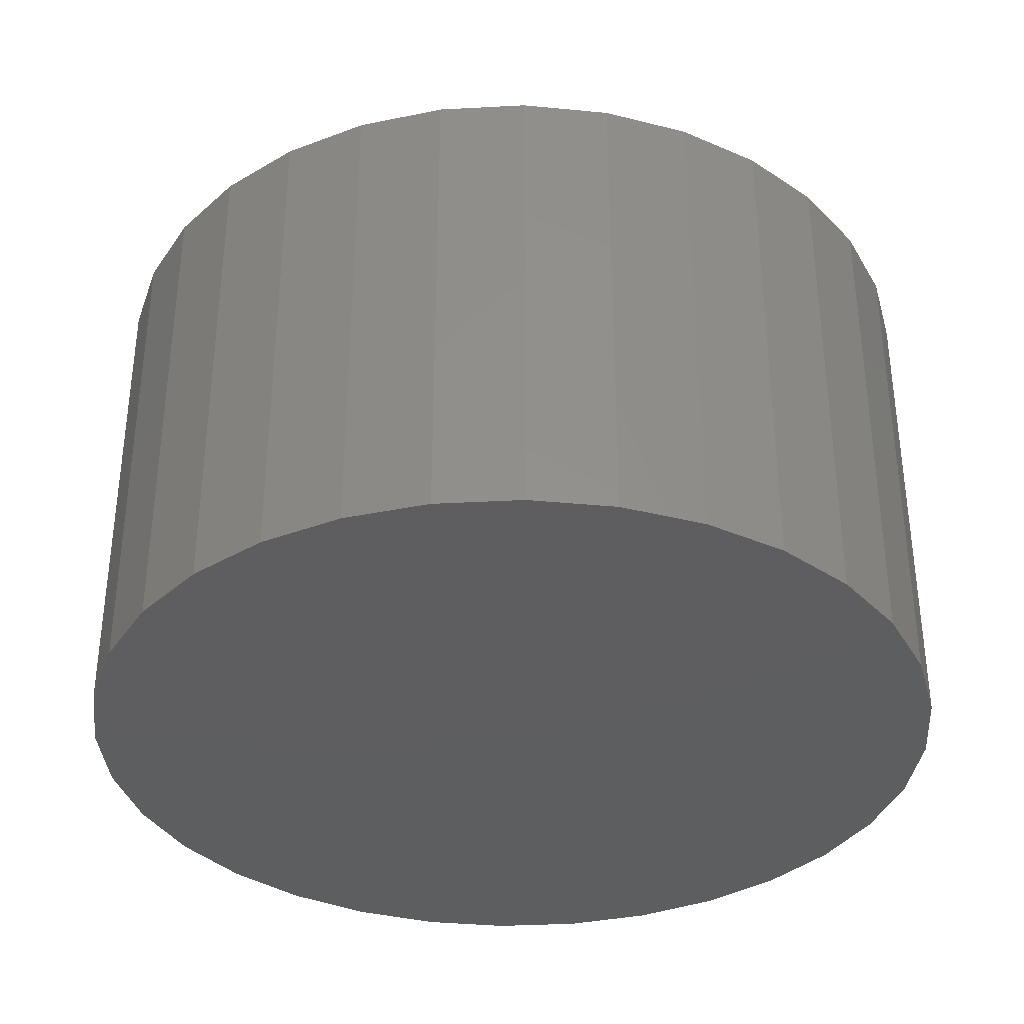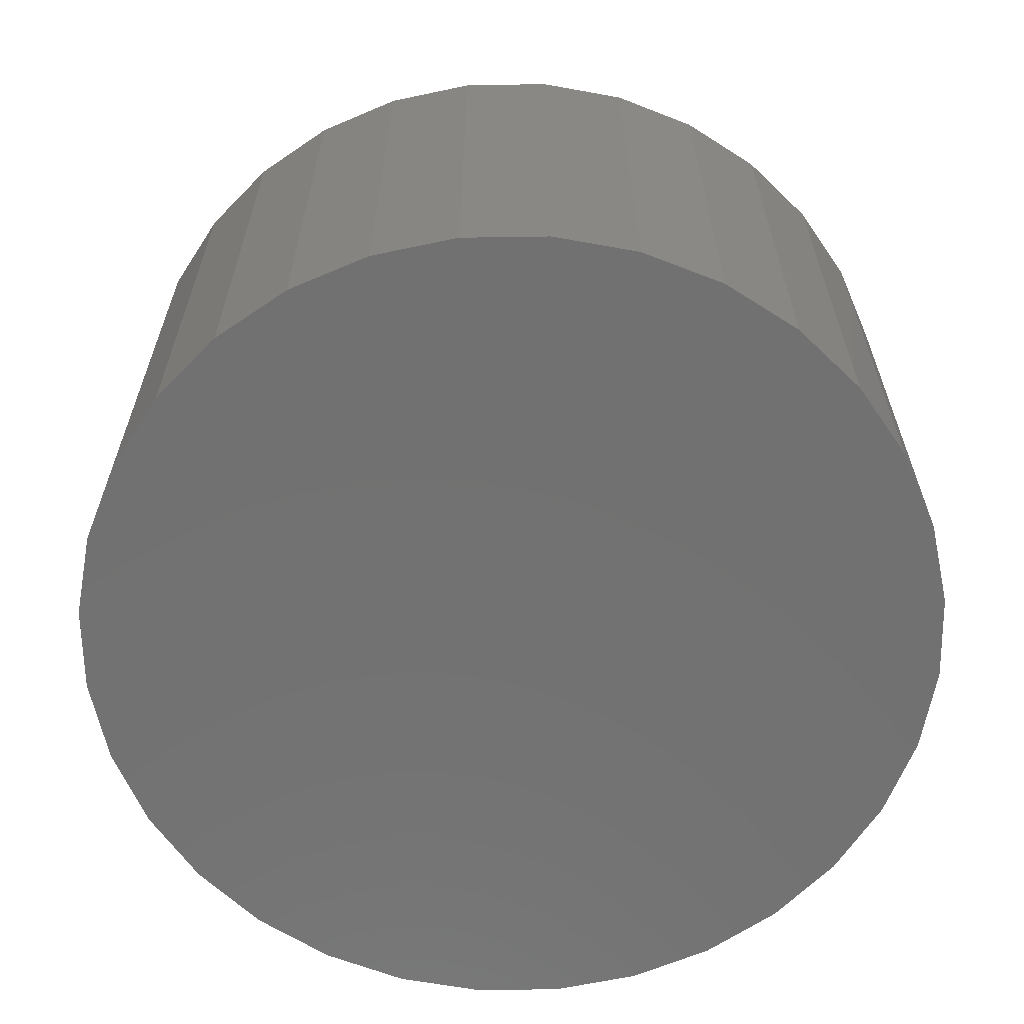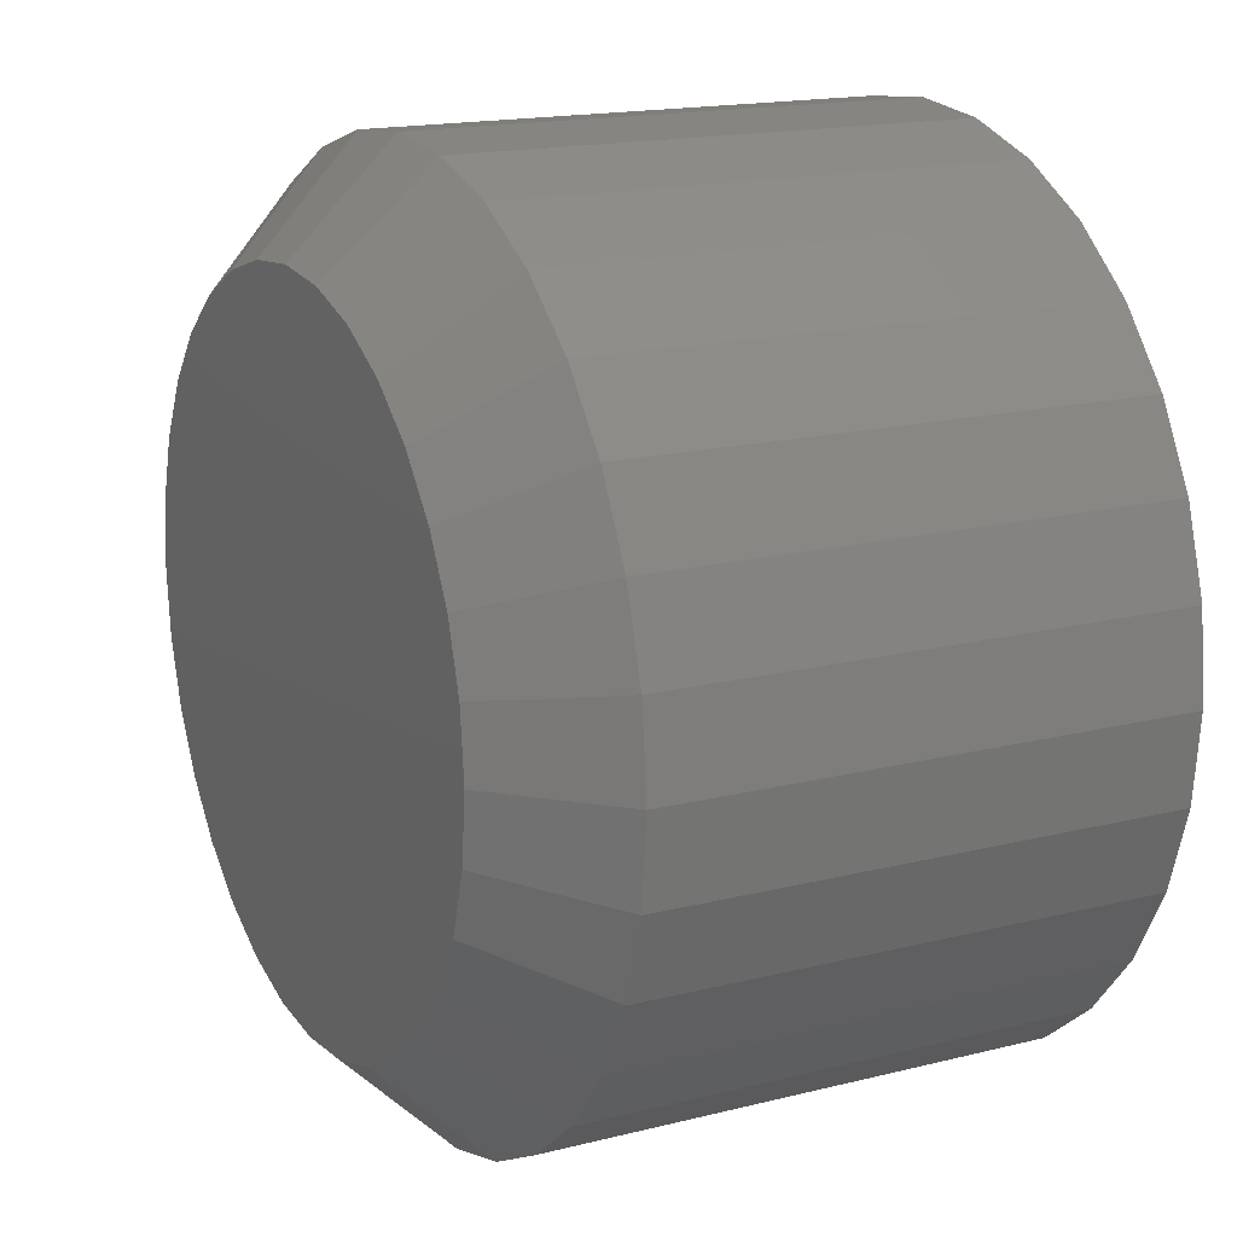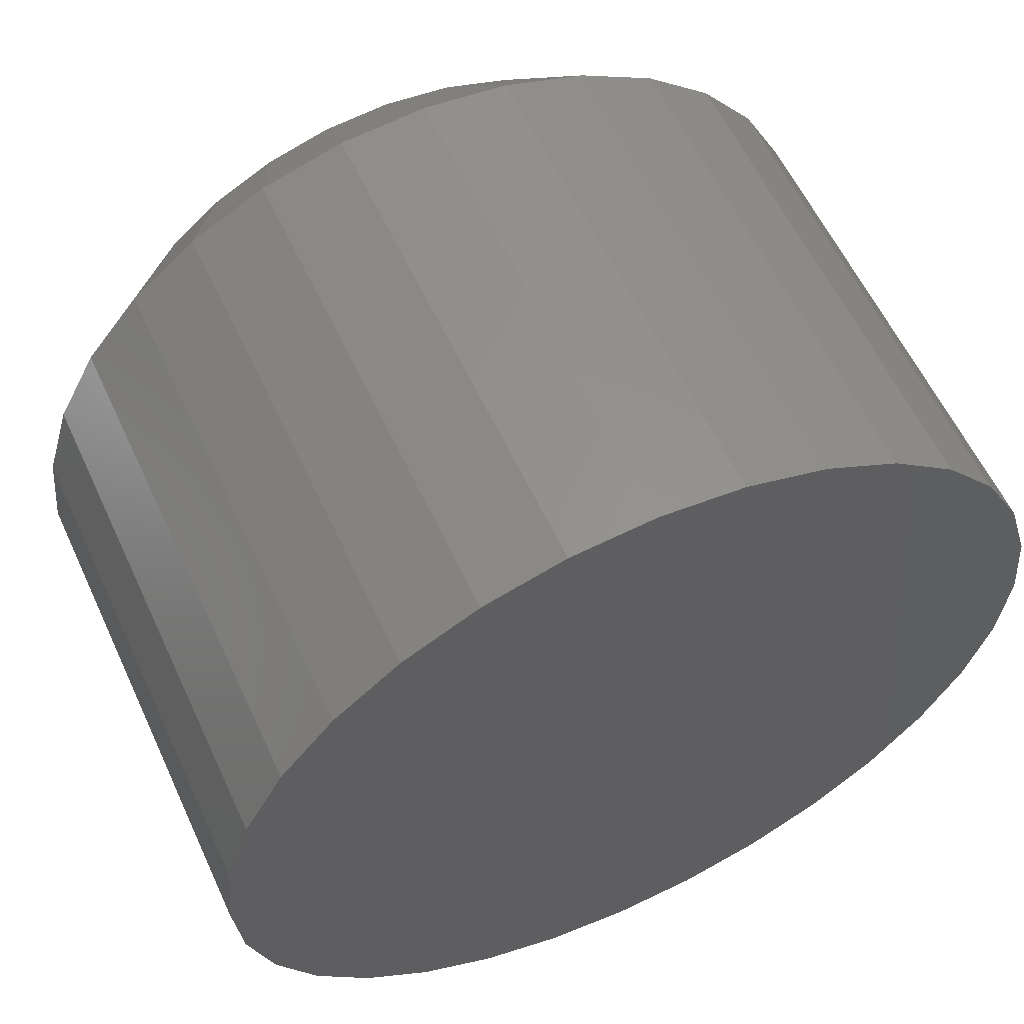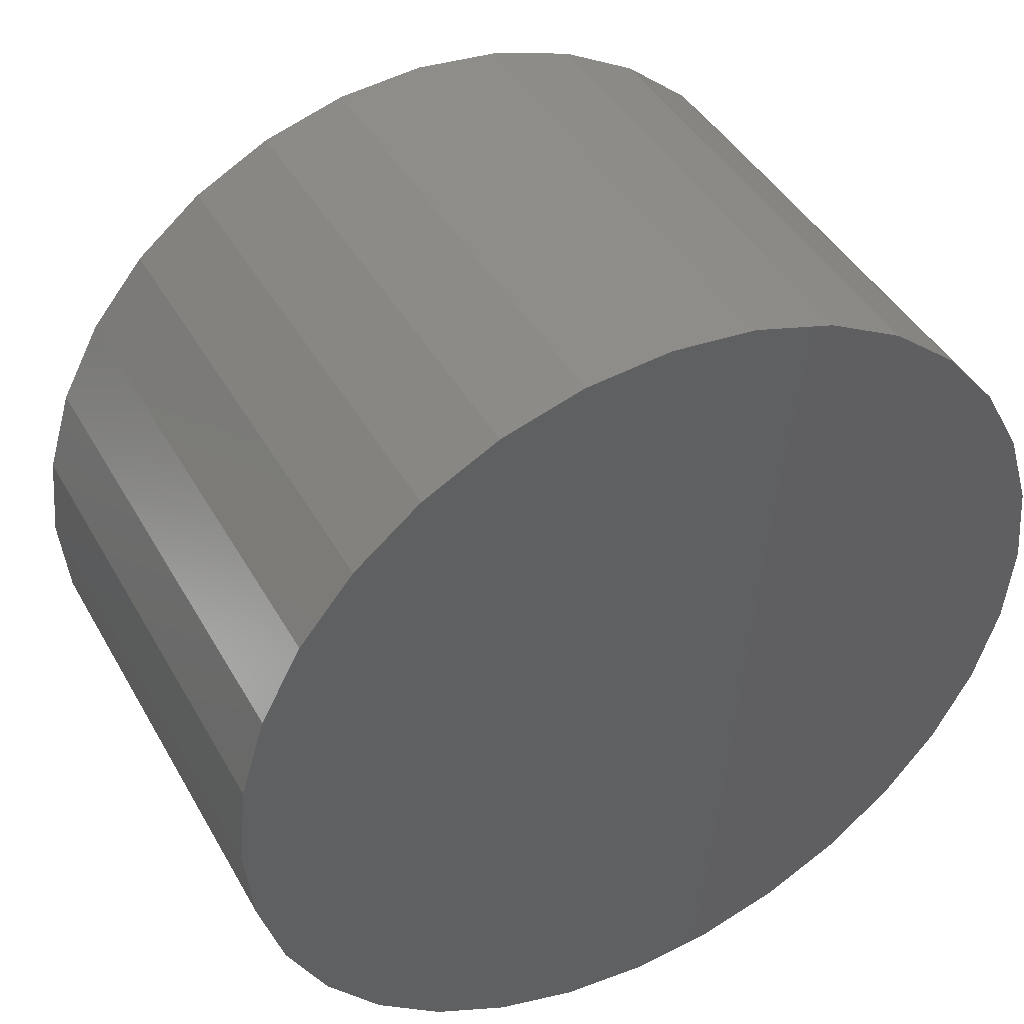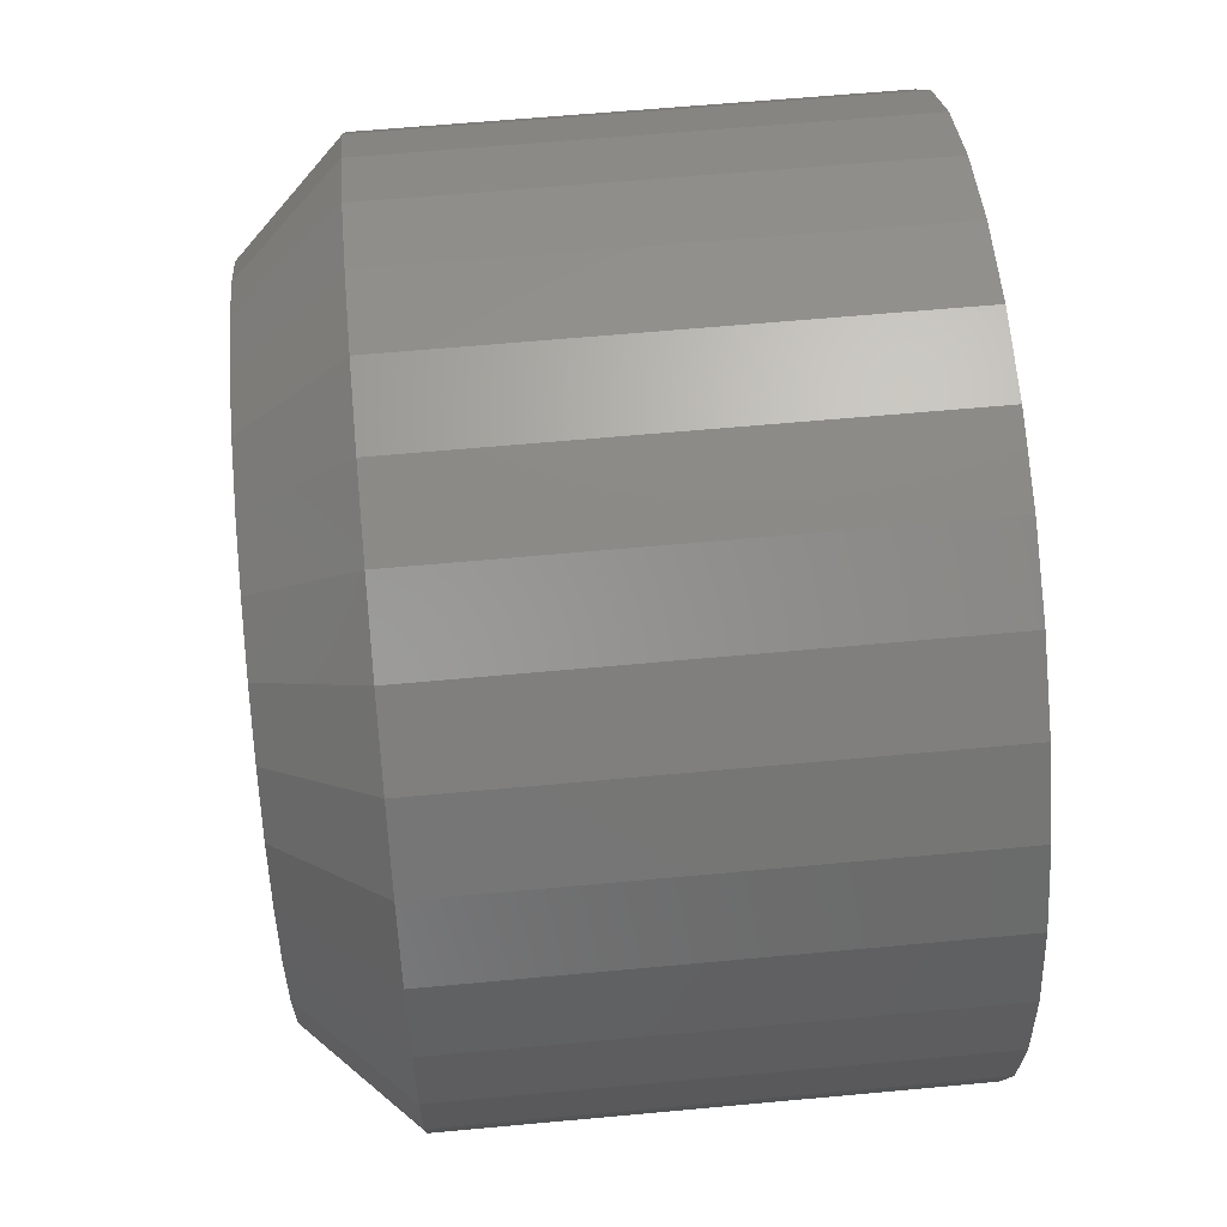
<metadata>
{"format":"stl","ext":"stl","renderer":"f3d","projection":"perspective","resolution":1024,"background":"white","views":[{"elev":-35.6,"azim":20.9,"up":"+Z"},{"elev":-63.5,"azim":164.0,"up":"+Z"},{"elev":16.8,"azim":63.0,"up":"+Y"},{"elev":58.6,"azim":155.3,"up":"+Y"},{"elev":43.0,"azim":152.5,"up":"+Y"},{"elev":61.2,"azim":84.6,"up":"+Y"}]}
</metadata>
<code>
# stl→obj: 96 verts, 188 faces
v 0.003043 0.6181 0.04688
v -0.002107 0.6176 0.04688
v -0.007059 0.6161 0.04688
v 0.008193 0.6176 0.04688
v 0.01314 0.6161 0.04688
v -0.01162 0.6136 0.04688
v 0.01771 0.6136 0.04688
v -0.01562 0.6104 0.04688
v 0.02171 0.6104 0.04688
v -0.01891 0.6064 0.04688
v 0.02499 0.6064 0.04688
v -0.02135 0.6018 0.04688
v 0.02743 0.6018 0.04688
v -0.02285 0.5968 0.04688
v 0.02893 0.5968 0.04688
v 0.02893 0.5865 0.04688
v -0.02135 0.5816 0.04688
v 0.02743 0.5816 0.04688
v -0.01891 0.577 0.04688
v 0.02499 0.577 0.04688
v -0.01562 0.573 0.04688
v 0.02171 0.573 0.04688
v -0.01162 0.5697 0.04688
v 0.01771 0.5697 0.04688
v -0.007059 0.5673 0.04688
v 0.01314 0.5673 0.04688
v -0.002107 0.5658 0.04688
v 0.003043 0.5653 0.04688
v 0.008193 0.5658 0.04688
v 0.02944 0.5917 0.04688
v -0.02336 0.5917 0.04688
v -0.02285 0.5865 0.04688
v 0.03725 0.5917 0
v 0.03725 0.5917 0.03906
v 0.0366 0.585 0
v 0.0366 0.585 0.03906
v 0.03465 0.5786 0
v 0.03465 0.5786 0.03906
v 0.03149 0.5727 0
v 0.03149 0.5727 0.03906
v 0.02723 0.5675 0
v 0.02723 0.5675 0.03906
v 0.02205 0.5632 0
v 0.02205 0.5632 0.03906
v 0.01613 0.5601 0
v 0.01613 0.5601 0.03906
v 0.009717 0.5581 0
v 0.009717 0.5581 0.03906
v 0.003043 0.5575 0
v 0.003043 0.5575 0.03906
v -0.003631 0.5581 0
v -0.003631 0.5581 0.03906
v -0.01005 0.5601 0
v -0.01005 0.5601 0.03906
v -0.01596 0.5632 0
v -0.01596 0.5632 0.03906
v -0.02115 0.5675 0
v -0.02115 0.5675 0.03906
v -0.0254 0.5727 0
v -0.0254 0.5727 0.03906
v -0.02856 0.5786 0
v -0.02856 0.5786 0.03906
v -0.03051 0.585 0
v -0.03051 0.585 0.03906
v -0.03117 0.5917 0
v -0.03117 0.5917 0.03906
v -0.03051 0.5984 0
v -0.03051 0.5984 0.03906
v -0.02856 0.6048 0
v -0.02856 0.6048 0.03906
v -0.0254 0.6107 0
v -0.0254 0.6107 0.03906
v -0.02115 0.6159 0
v -0.02115 0.6159 0.03906
v -0.01596 0.6201 0
v -0.01596 0.6201 0.03906
v -0.01005 0.6233 0
v -0.01005 0.6233 0.03906
v -0.003631 0.6252 0
v -0.003631 0.6252 0.03906
v 0.003043 0.6259 0
v 0.003043 0.6259 0.03906
v 0.009717 0.6252 0
v 0.009717 0.6252 0.03906
v 0.01613 0.6233 0
v 0.01613 0.6233 0.03906
v 0.02205 0.6201 0
v 0.02205 0.6201 0.03906
v 0.02723 0.6159 0
v 0.02723 0.6159 0.03906
v 0.03149 0.6107 0
v 0.03149 0.6107 0.03906
v 0.03465 0.6048 0
v 0.03465 0.6048 0.03906
v 0.0366 0.5984 0
v 0.0366 0.5984 0.03906
f 1 2 3
f 4 1 3
f 4 3 5
f 5 3 6
f 5 6 7
f 7 6 8
f 7 8 9
f 9 8 10
f 9 10 11
f 11 10 12
f 11 12 13
f 13 12 14
f 13 14 15
f 16 17 18
f 18 17 19
f 18 19 20
f 20 19 21
f 20 21 22
f 22 21 23
f 22 23 24
f 24 23 25
f 24 25 26
f 26 25 27
f 26 27 28
f 26 28 29
f 15 14 30
f 30 14 31
f 30 31 16
f 16 31 32
f 16 32 17
f 33 34 35
f 35 34 36
f 35 36 37
f 37 36 38
f 37 38 39
f 39 38 40
f 39 40 41
f 41 40 42
f 41 42 43
f 43 42 44
f 43 44 45
f 45 44 46
f 45 46 47
f 47 46 48
f 47 48 49
f 49 48 50
f 49 50 51
f 51 50 52
f 51 52 53
f 53 52 54
f 53 54 55
f 55 54 56
f 55 56 57
f 57 56 58
f 57 58 59
f 59 58 60
f 59 60 61
f 61 60 62
f 61 62 63
f 63 62 64
f 63 64 65
f 65 64 66
f 65 66 67
f 67 66 68
f 67 68 69
f 69 68 70
f 69 70 71
f 71 70 72
f 71 72 73
f 73 72 74
f 73 74 75
f 75 74 76
f 75 76 77
f 77 76 78
f 77 78 79
f 79 78 80
f 79 80 81
f 81 80 82
f 81 82 83
f 83 82 84
f 83 84 85
f 85 84 86
f 85 86 87
f 87 86 88
f 87 88 89
f 89 88 90
f 89 90 91
f 91 90 92
f 91 92 93
f 93 92 94
f 93 94 95
f 95 94 96
f 95 96 33
f 33 96 34
f 31 14 66
f 14 68 66
f 34 96 30
f 96 15 30
f 96 94 13
f 15 96 13
f 92 90 11
f 11 94 92
f 13 94 11
f 88 86 5
f 7 88 5
f 7 9 88
f 84 82 4
f 4 86 84
f 5 86 4
f 80 78 3
f 2 80 3
f 2 1 80
f 76 74 6
f 6 78 76
f 3 78 6
f 72 70 12
f 10 72 12
f 10 8 72
f 14 70 68
f 12 70 14
f 9 11 90
f 90 88 9
f 1 4 82
f 82 80 1
f 8 6 74
f 74 72 8
f 30 16 34
f 16 36 34
f 66 64 31
f 64 32 31
f 64 62 17
f 32 64 17
f 60 58 19
f 19 62 60
f 17 62 19
f 56 54 25
f 23 56 25
f 23 21 56
f 52 50 27
f 27 54 52
f 25 54 27
f 48 46 26
f 29 48 26
f 29 28 48
f 44 42 24
f 24 46 44
f 26 46 24
f 40 38 18
f 20 40 18
f 20 22 40
f 16 38 36
f 18 38 16
f 21 19 58
f 58 56 21
f 28 27 50
f 50 48 28
f 22 24 42
f 42 40 22
f 77 79 81
f 77 81 83
f 85 77 83
f 75 77 85
f 87 75 85
f 73 75 87
f 89 73 87
f 71 73 89
f 91 71 89
f 69 71 91
f 93 69 91
f 67 69 93
f 95 67 93
f 37 61 35
f 59 61 37
f 39 59 37
f 57 59 39
f 41 57 39
f 55 57 41
f 43 55 41
f 53 55 43
f 45 53 43
f 51 53 45
f 49 51 45
f 47 49 45
f 61 63 35
f 35 63 65
f 35 65 33
f 33 65 67
f 33 67 95

</code>
